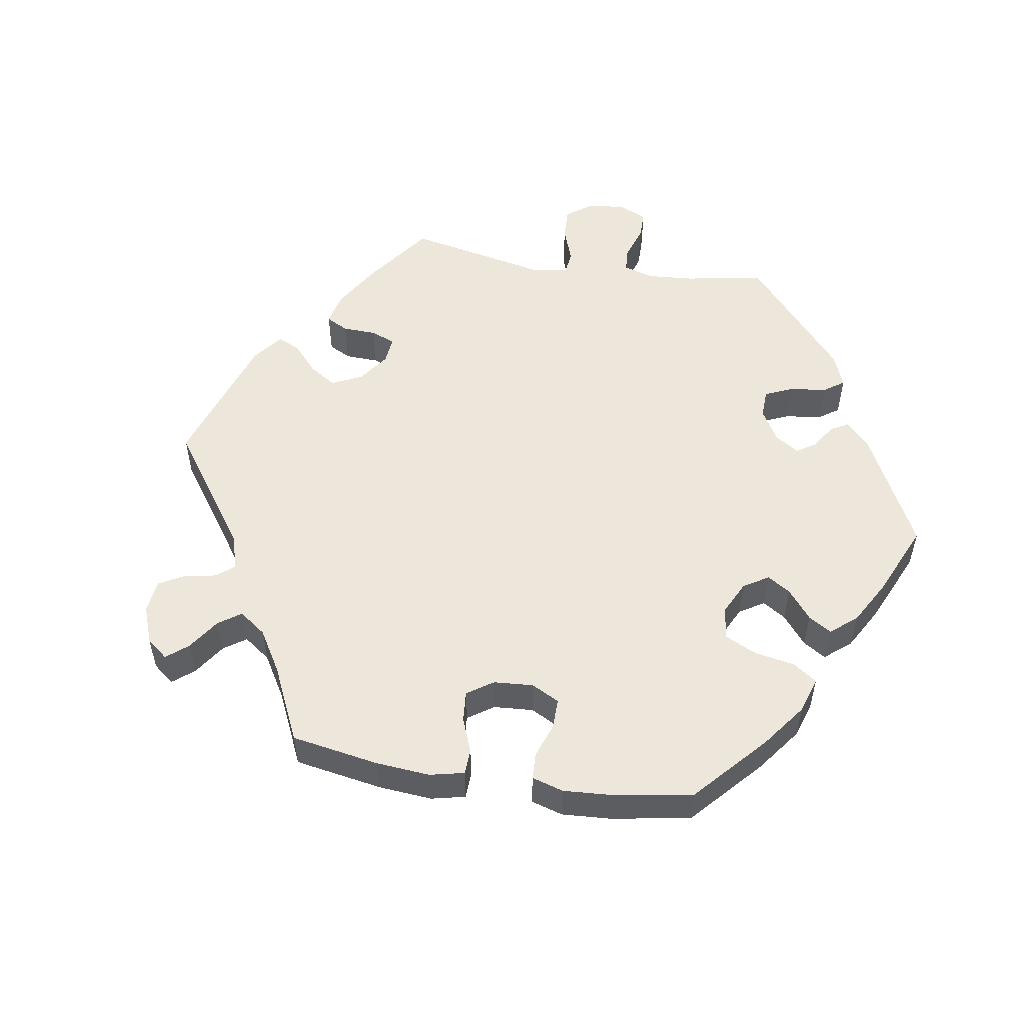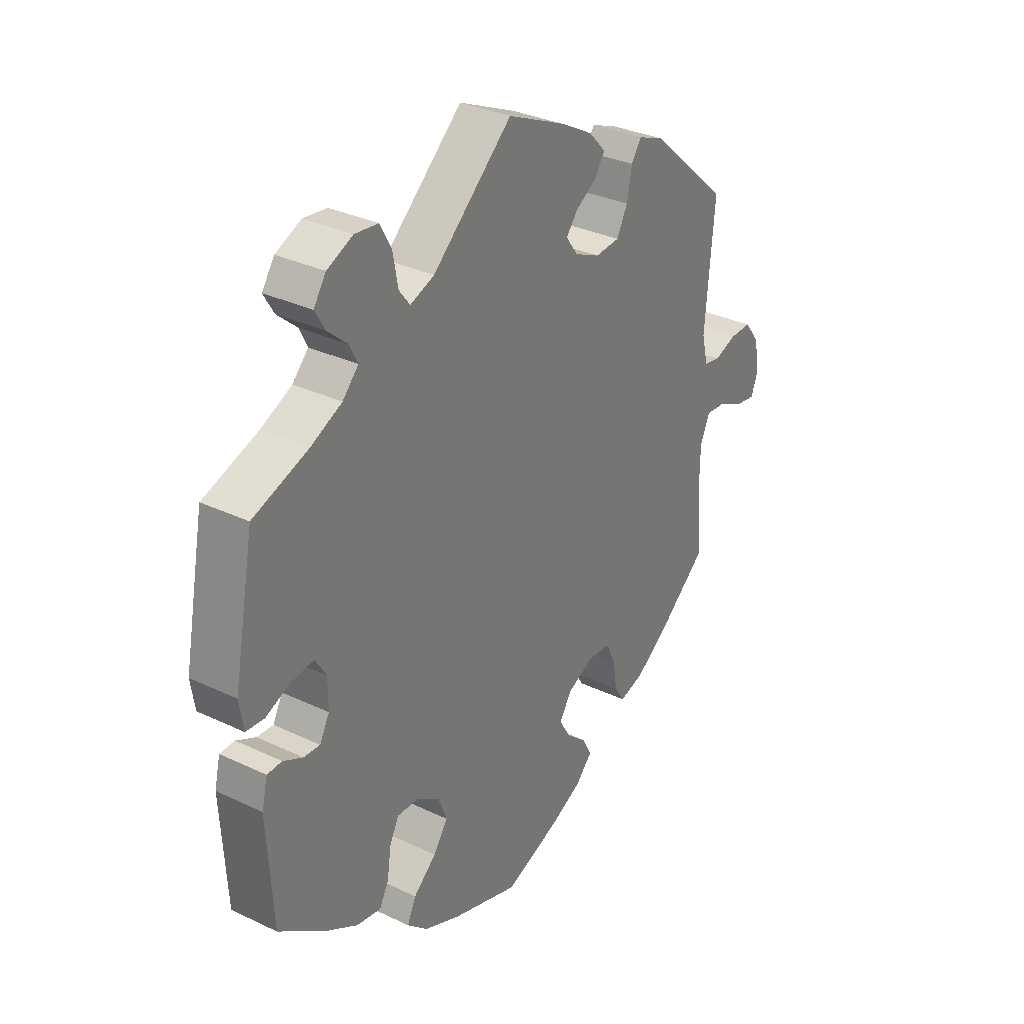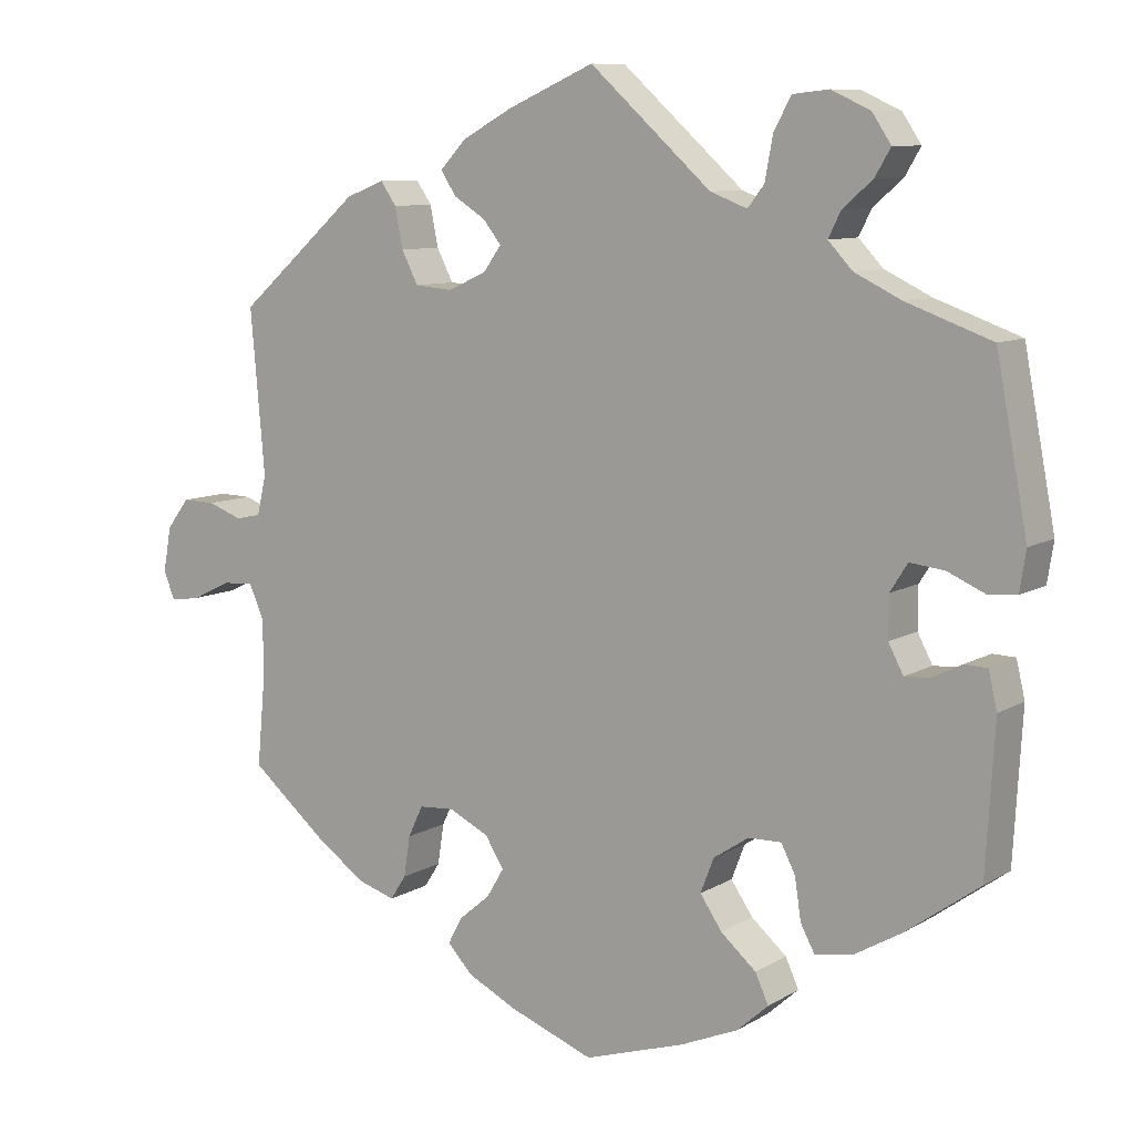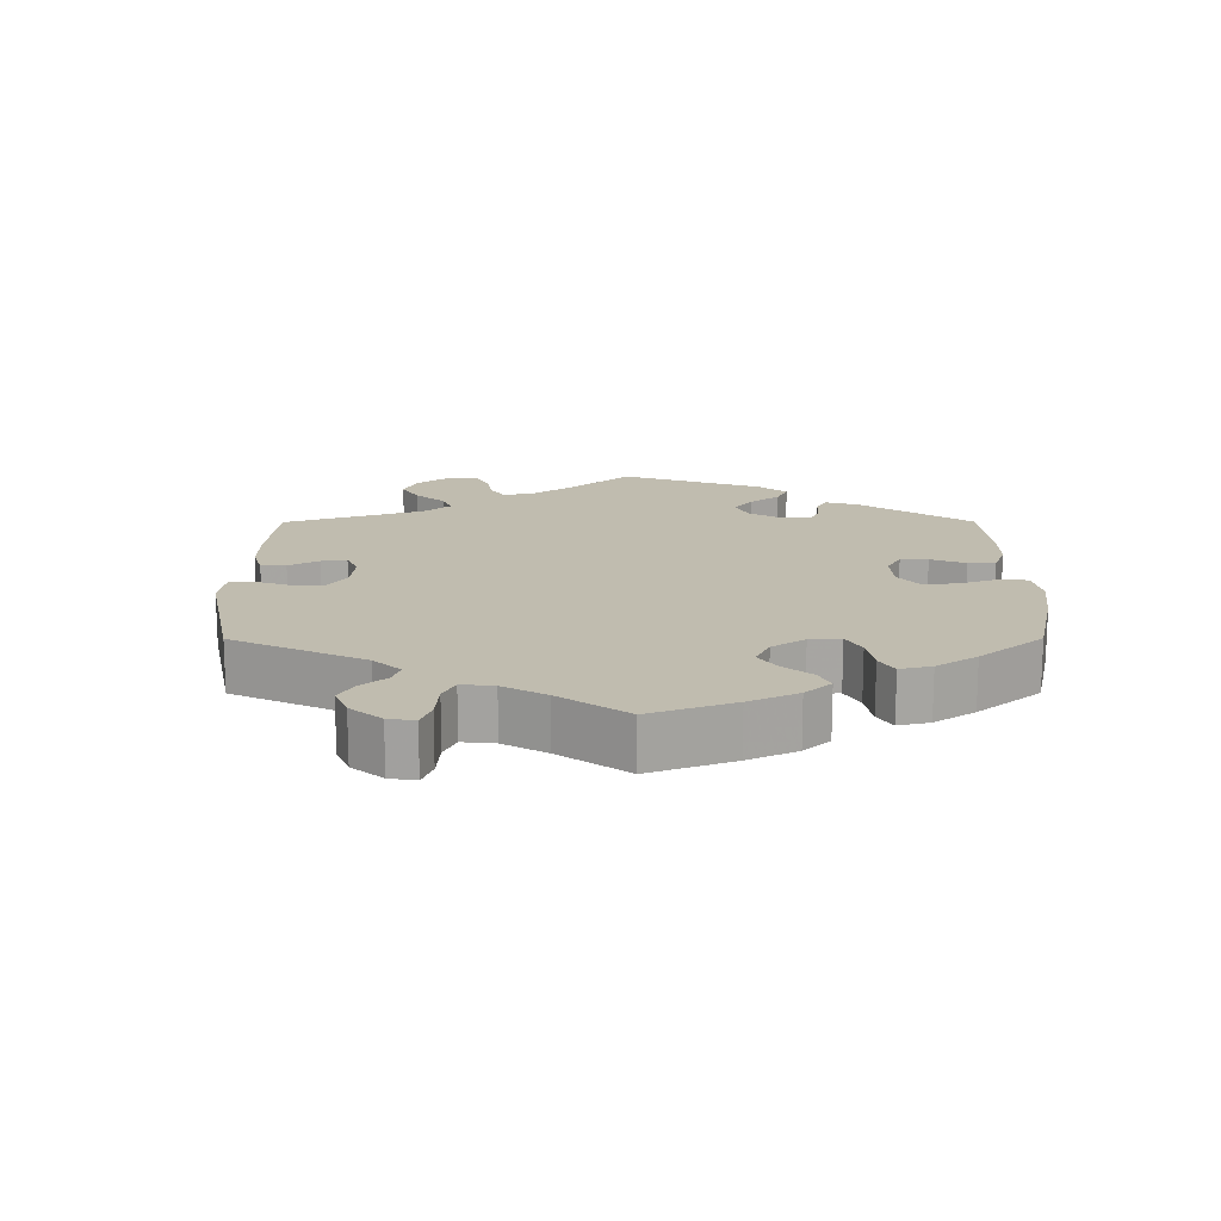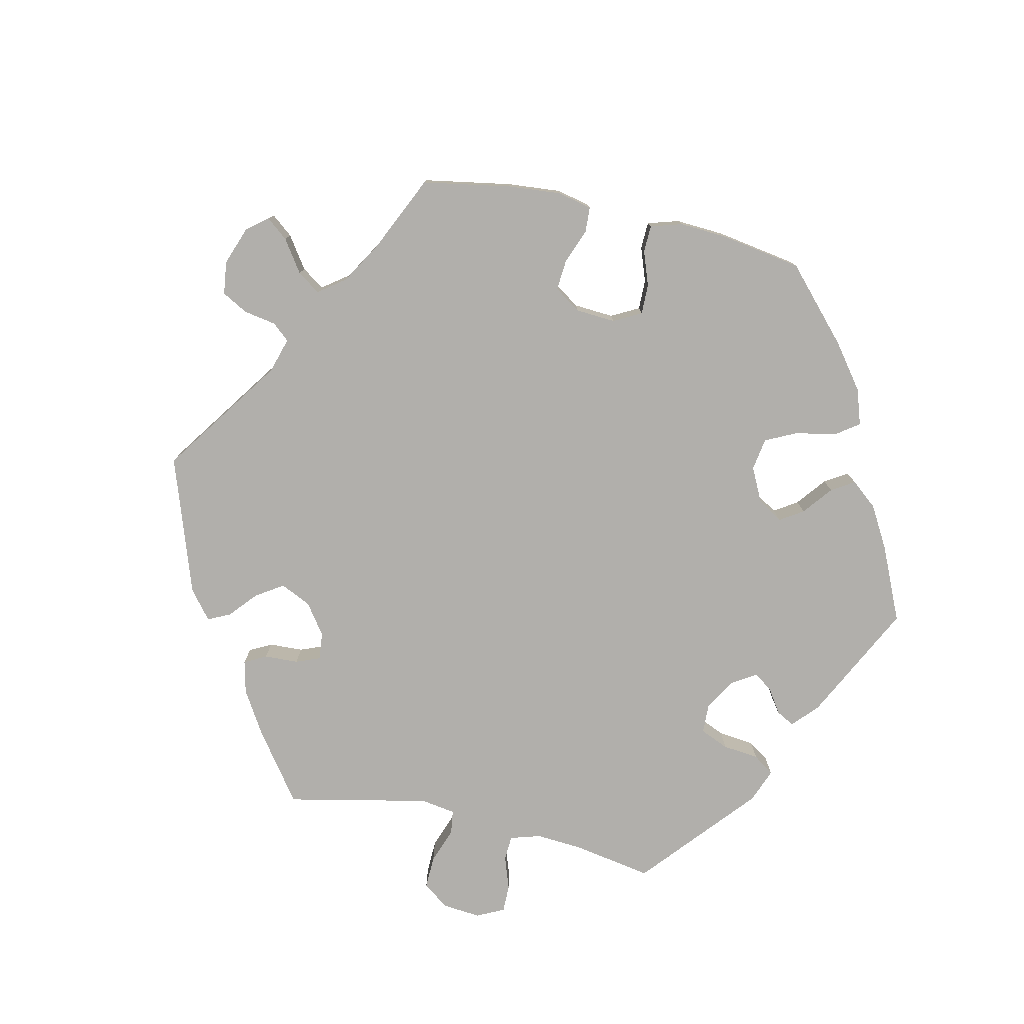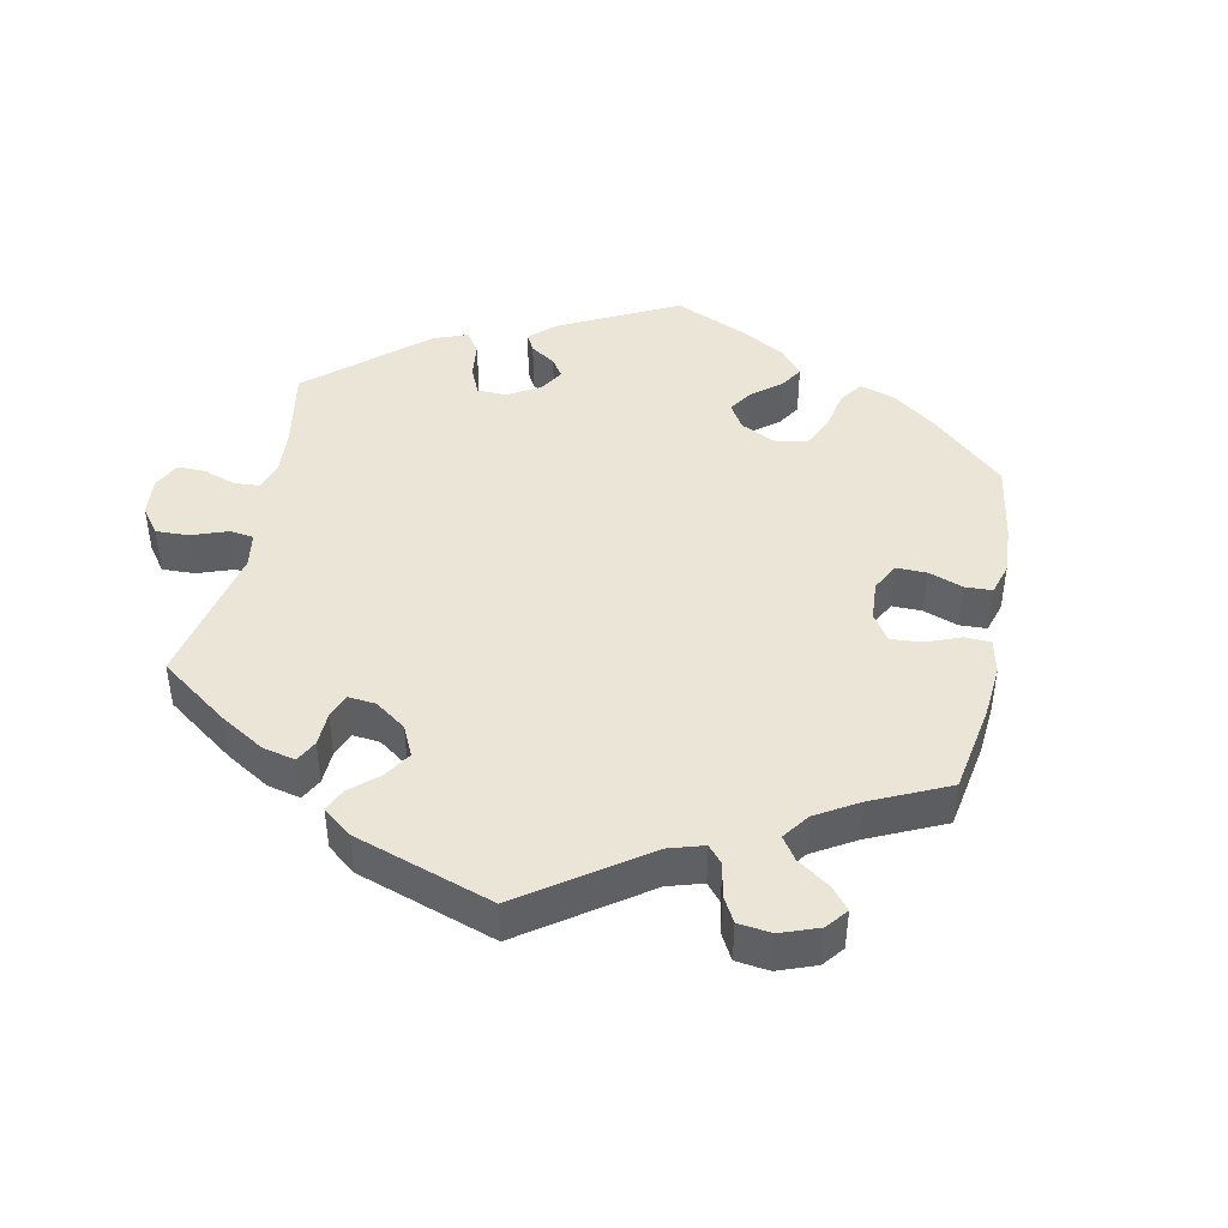
<metadata>
{"format":"obj","ext":"obj","renderer":"f3d","projection":"perspective","resolution":1024,"background":"white","views":[{"elev":53.5,"azim":159.1,"up":"+Y"},{"elev":32.0,"azim":-56.2,"up":"+Z"},{"elev":9.2,"azim":-146.3,"up":"+Z"},{"elev":16.3,"azim":119.8,"up":"+Y"},{"elev":-78.1,"azim":137.4,"up":"+Y"},{"elev":44.3,"azim":71.5,"up":"+Y"}]}
</metadata>
<code>
v 0.402 0.07 -0.371
v 0.339 0.07 -0.415
v 0.291 0.07 -0.43
v 0.271 0.07 -0.399
v 0.263 0.07 -0.347
v 0.244 0.07 -0.307
v 0.199 0.07 -0.304
v 0.148 0.07 -0.329
v 0.124 0.07 -0.367
v 0.146 0.07 -0.404
v 0.186 0.07 -0.438
v 0.204 0.07 -0.472
v 0.172 0.07 -0.506
v 0.11 0.07 -0.537
v 0.001 0.07 -0.578
v -0.128 0.07 -0.537
v -0.201 0.07 -0.506
v -0.241 0.07 -0.47
v -0.224 0.07 -0.433
v -0.179 0.07 -0.394
v -0.151 0.07 -0.353
v -0.168 0.07 -0.309
v -0.213 0.07 -0.279
v -0.255 0.07 -0.278
v -0.273 0.07 -0.313
v -0.281 0.07 -0.366
v -0.299 0.07 -0.4
v -0.347 0.07 -0.392
v -0.407 0.07 -0.357
v -0.501 0.07 -0.289
v -0.512 0.07 -0.1
v -0.501 0.07 -0.053
v -0.472 0.07 -0.052
v -0.434 0.07 -0.071
v -0.402 0.07 -0.073
v -0.383 0.07 -0.037
v -0.383 0.07 0.016
v -0.405 0.07 0.051
v -0.449 0.07 0.046
v -0.497 0.07 0.025
v -0.533 0.07 0.028
v -0.541 0.07 0.079
v -0.501 0.07 0.289
v -0.393 0.07 0.328
v -0.333 0.07 0.357
v -0.302 0.07 0.39
v -0.318 0.07 0.422
v -0.356 0.07 0.455
v -0.376 0.07 0.489
v -0.352 0.07 0.525
v -0.302 0.07 0.548
v -0.256 0.07 0.543
v -0.234 0.07 0.502
v -0.224 0.07 0.448
v -0.203 0.07 0.421
v -0.156 0.07 0.439
v -0.001 0.07 0.578
v 0.11 0.07 0.529
v 0.174 0.07 0.494
v 0.207 0.07 0.459
v 0.188 0.07 0.429
v 0.147 0.07 0.403
v 0.124 0.07 0.374
v 0.147 0.07 0.342
v 0.196 0.07 0.32
v 0.244 0.07 0.324
v 0.265 0.07 0.365
v 0.275 0.07 0.416
v 0.295 0.07 0.445
v 0.344 0.07 0.426
v 0.5 0.07 0.289
v 0.482 0.07 0.081
v 0.494 0.07 0.03
v 0.526 0.07 0.024
v 0.57 0.07 0.04
v 0.612 0.07 0.041
v 0.641 0.07 0.003
v 0.651 0.07 -0.054
v 0.637 0.07 -0.09
v 0.598 0.07 -0.084
v 0.548 0.07 -0.06
v 0.509 0.07 -0.057
v 0.49 0.07 -0.1
v 0.489 0.07 -0.17
v 0.5 0.07 -0.289
v 0.402 0 -0.371
v 0.339 0 -0.415
v 0.291 0 -0.43
v 0.271 0 -0.399
v 0.263 0 -0.347
v 0.244 0 -0.307
v 0.199 0 -0.304
v 0.148 0 -0.329
v 0.124 0 -0.367
v 0.146 0 -0.404
v 0.186 0 -0.438
v 0.204 0 -0.472
v 0.172 0 -0.506
v 0.11 0 -0.537
v 0.001 0 -0.578
v -0.128 0 -0.537
v -0.201 0 -0.506
v -0.241 0 -0.47
v -0.224 0 -0.433
v -0.179 0 -0.394
v -0.151 0 -0.353
v -0.168 0 -0.309
v -0.213 0 -0.279
v -0.255 0 -0.278
v -0.273 0 -0.313
v -0.281 0 -0.366
v -0.299 0 -0.4
v -0.347 0 -0.392
v -0.407 0 -0.357
v -0.501 0 -0.289
v -0.512 0 -0.1
v -0.501 0 -0.053
v -0.472 0 -0.052
v -0.434 0 -0.071
v -0.402 0 -0.073
v -0.383 0 -0.037
v -0.383 0 0.016
v -0.405 0 0.051
v -0.449 0 0.046
v -0.497 0 0.025
v -0.533 0 0.028
v -0.541 0 0.079
v -0.501 0 0.289
v -0.393 0 0.328
v -0.333 0 0.357
v -0.302 0 0.39
v -0.318 0 0.422
v -0.356 0 0.455
v -0.376 0 0.489
v -0.352 0 0.525
v -0.302 0 0.548
v -0.256 0 0.543
v -0.234 0 0.502
v -0.224 0 0.448
v -0.203 0 0.421
v -0.156 0 0.439
v -0.001 0 0.578
v 0.11 0 0.529
v 0.174 0 0.494
v 0.207 0 0.459
v 0.188 0 0.429
v 0.147 0 0.403
v 0.124 0 0.374
v 0.147 0 0.342
v 0.196 0 0.32
v 0.244 0 0.324
v 0.265 0 0.365
v 0.275 0 0.416
v 0.295 0 0.445
v 0.344 0 0.426
v 0.5 0 0.289
v 0.482 0 0.081
v 0.494 0 0.03
v 0.526 0 0.024
v 0.57 0 0.04
v 0.612 0 0.041
v 0.641 0 0.003
v 0.651 0 -0.054
v 0.637 0 -0.09
v 0.598 0 -0.084
v 0.548 0 -0.06
v 0.509 0 -0.057
v 0.49 0 -0.1
v 0.489 0 -0.17
v 0.5 0 -0.289
f 84 85 1 2
f 83 84 2 3
f 82 83 3 4
f 78 79 80 81
f 78 81 82
f 77 78 82
f 74 75 76 77
f 74 77 82
f 73 74 82 4
f 69 70 71 72
f 67 68 69 72
f 66 67 72 73
f 65 66 73 4
f 59 60 61 62
f 59 62 63
f 56 57 58 59
f 55 56 59 63
f 51 52 53 54
f 51 54 55
f 50 51 55
f 47 48 49 50
f 46 47 50 55
f 45 46 55 63
f 41 42 43 44
f 39 40 41 44
f 38 39 44 45
f 37 38 45 63
f 31 32 33 34
f 31 34 35
f 30 31 35
f 29 30 35 36
f 25 26 27 28
f 24 25 28 29
f 17 18 19 20
f 17 20 21
f 16 17 21
f 15 16 21
f 14 15 21 22
f 10 11 12 13
f 9 10 13 14
f 65 4 5
f 64 65 5 6
f 36 37 63 64
f 24 29 36 64
f 23 24 64
f 22 23 64
f 9 14 22 64
f 8 9 64
f 7 8 64
f 6 7 64
f 87 86 170 169
f 88 87 169 168
f 89 88 168 167
f 166 165 164 163
f 167 166 163
f 167 163 162
f 162 161 160 159
f 167 162 159
f 89 167 159 158
f 157 156 155 154
f 157 154 153 152
f 158 157 152 151
f 89 158 151 150
f 147 146 145 144
f 148 147 144
f 144 143 142 141
f 148 144 141 140
f 139 138 137 136
f 140 139 136
f 140 136 135
f 135 134 133 132
f 140 135 132 131
f 148 140 131 130
f 129 128 127 126
f 129 126 125 124
f 130 129 124 123
f 148 130 123 122
f 119 118 117 116
f 120 119 116
f 120 116 115
f 121 120 115 114
f 113 112 111 110
f 114 113 110 109
f 105 104 103 102
f 106 105 102
f 106 102 101
f 106 101 100
f 107 106 100 99
f 98 97 96 95
f 99 98 95 94
f 90 89 150
f 91 90 150 149
f 149 148 122 121
f 149 121 114 109
f 149 109 108
f 149 108 107
f 149 107 99 94
f 149 94 93
f 149 93 92
f 149 92 91
f 1 86 87 2
f 2 87 88 3
f 3 88 89 4
f 4 89 90 5
f 5 90 91 6
f 6 91 92 7
f 7 92 93 8
f 8 93 94 9
f 9 94 95 10
f 10 95 96 11
f 11 96 97 12
f 12 97 98 13
f 13 98 99 14
f 14 99 100 15
f 15 100 101 16
f 16 101 102 17
f 17 102 103 18
f 18 103 104 19
f 19 104 105 20
f 20 105 106 21
f 21 106 107 22
f 22 107 108 23
f 23 108 109 24
f 24 109 110 25
f 25 110 111 26
f 26 111 112 27
f 27 112 113 28
f 28 113 114 29
f 29 114 115 30
f 30 115 116 31
f 31 116 117 32
f 32 117 118 33
f 33 118 119 34
f 34 119 120 35
f 35 120 121 36
f 36 121 122 37
f 37 122 123 38
f 38 123 124 39
f 39 124 125 40
f 40 125 126 41
f 41 126 127 42
f 42 127 128 43
f 43 128 129 44
f 44 129 130 45
f 45 130 131 46
f 46 131 132 47
f 47 132 133 48
f 48 133 134 49
f 49 134 135 50
f 50 135 136 51
f 51 136 137 52
f 52 137 138 53
f 53 138 139 54
f 54 139 140 55
f 55 140 141 56
f 56 141 142 57
f 57 142 143 58
f 58 143 144 59
f 59 144 145 60
f 60 145 146 61
f 61 146 147 62
f 62 147 148 63
f 63 148 149 64
f 64 149 150 65
f 65 150 151 66
f 66 151 152 67
f 67 152 153 68
f 68 153 154 69
f 69 154 155 70
f 70 155 156 71
f 71 156 157 72
f 72 157 158 73
f 73 158 159 74
f 74 159 160 75
f 75 160 161 76
f 76 161 162 77
f 77 162 163 78
f 78 163 164 79
f 79 164 165 80
f 80 165 166 81
f 81 166 167 82
f 82 167 168 83
f 83 168 169 84
f 84 169 170 85
f 85 170 86 1

</code>
